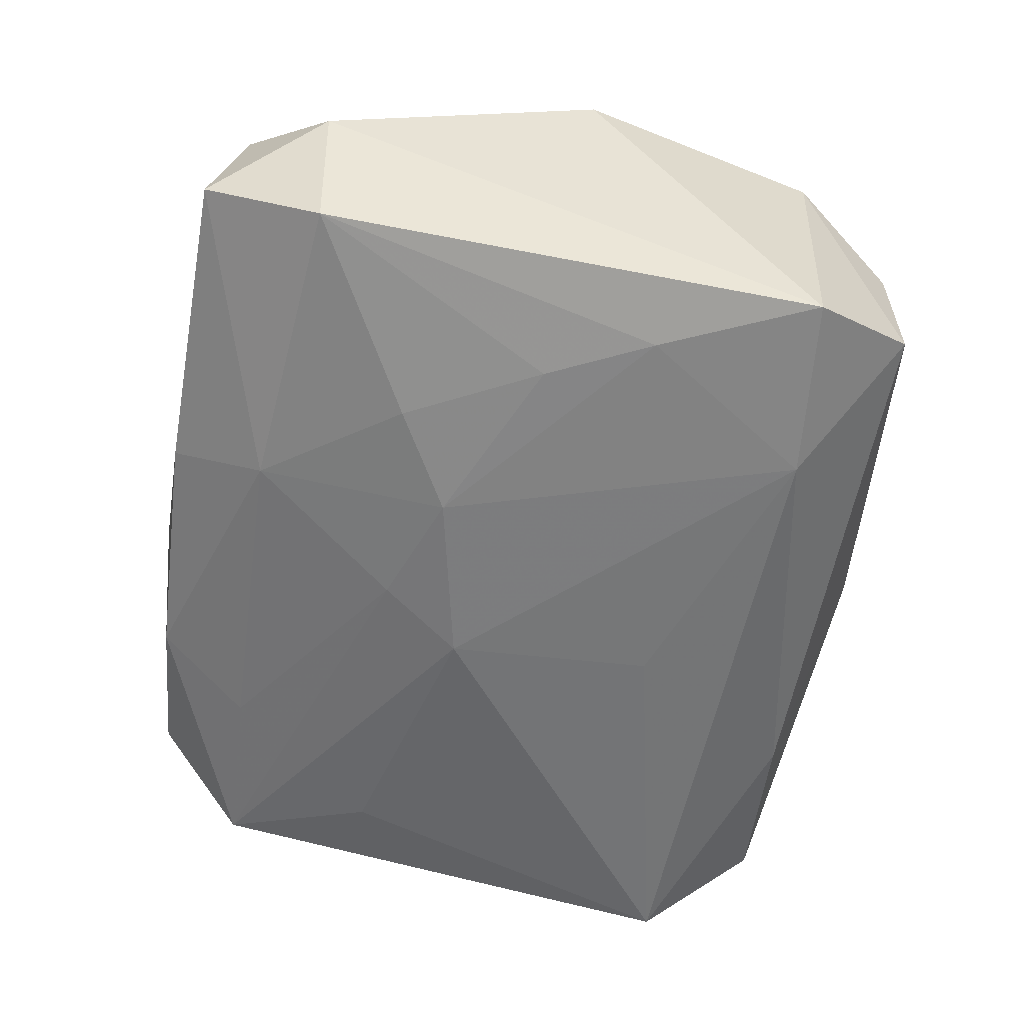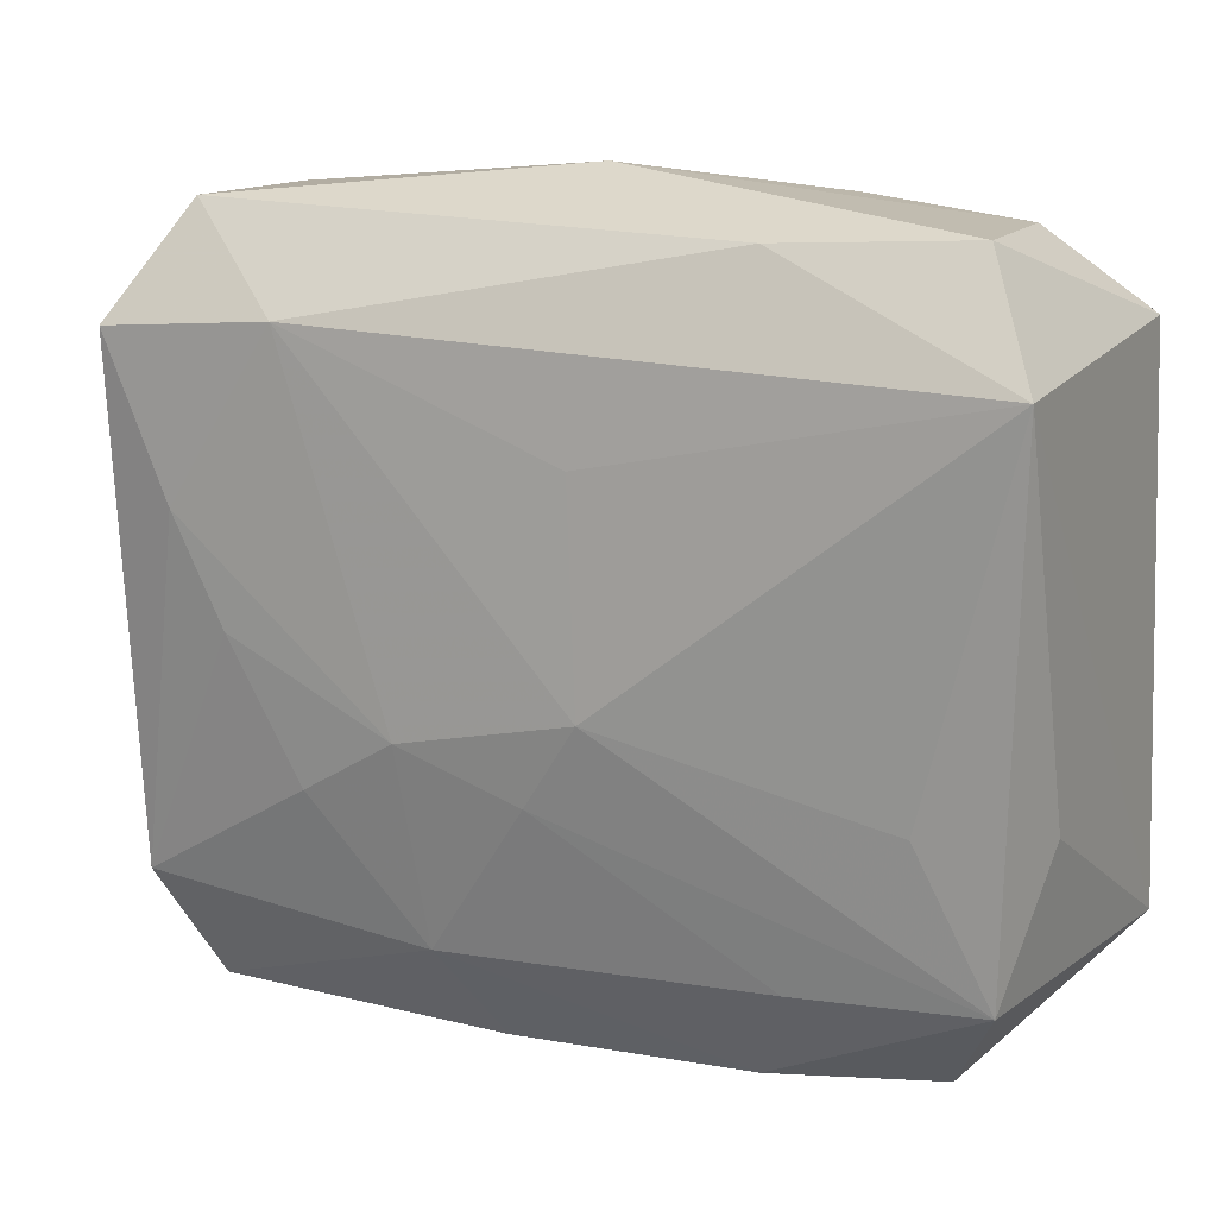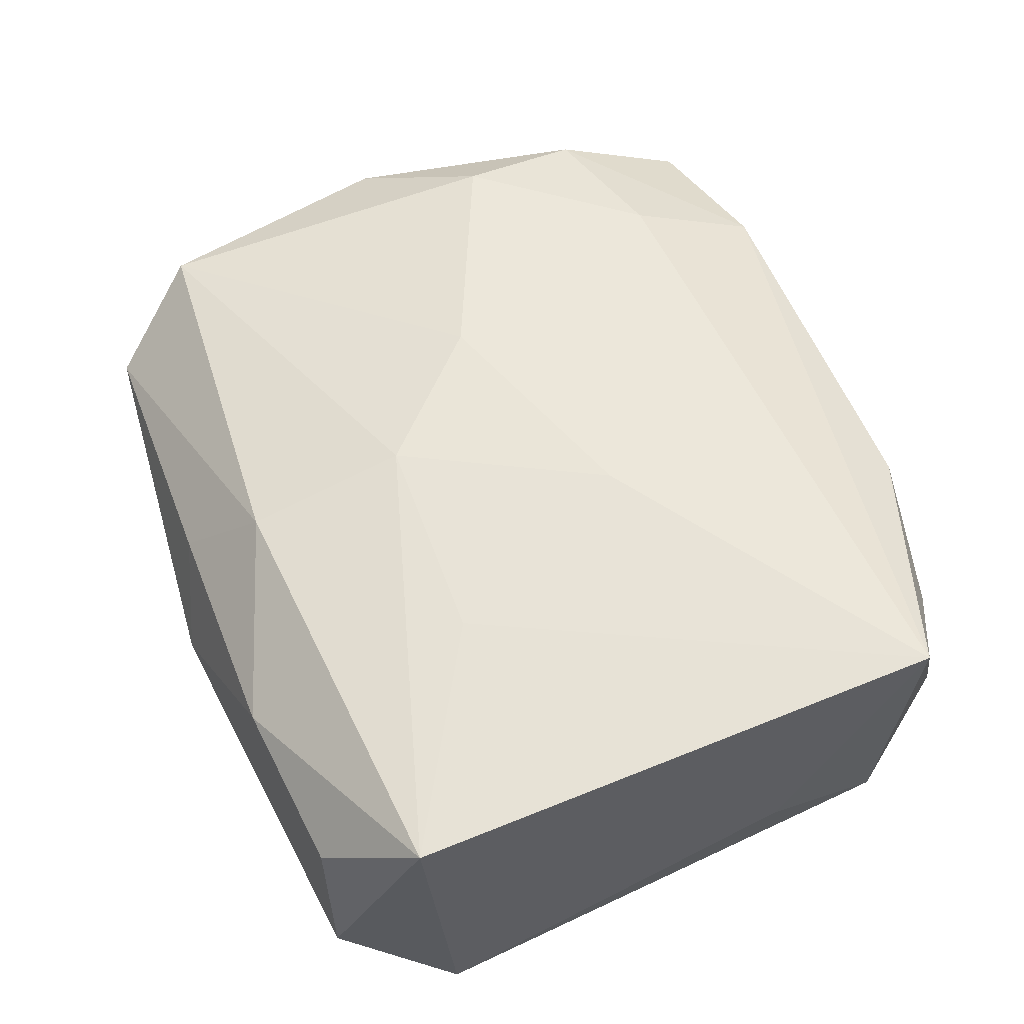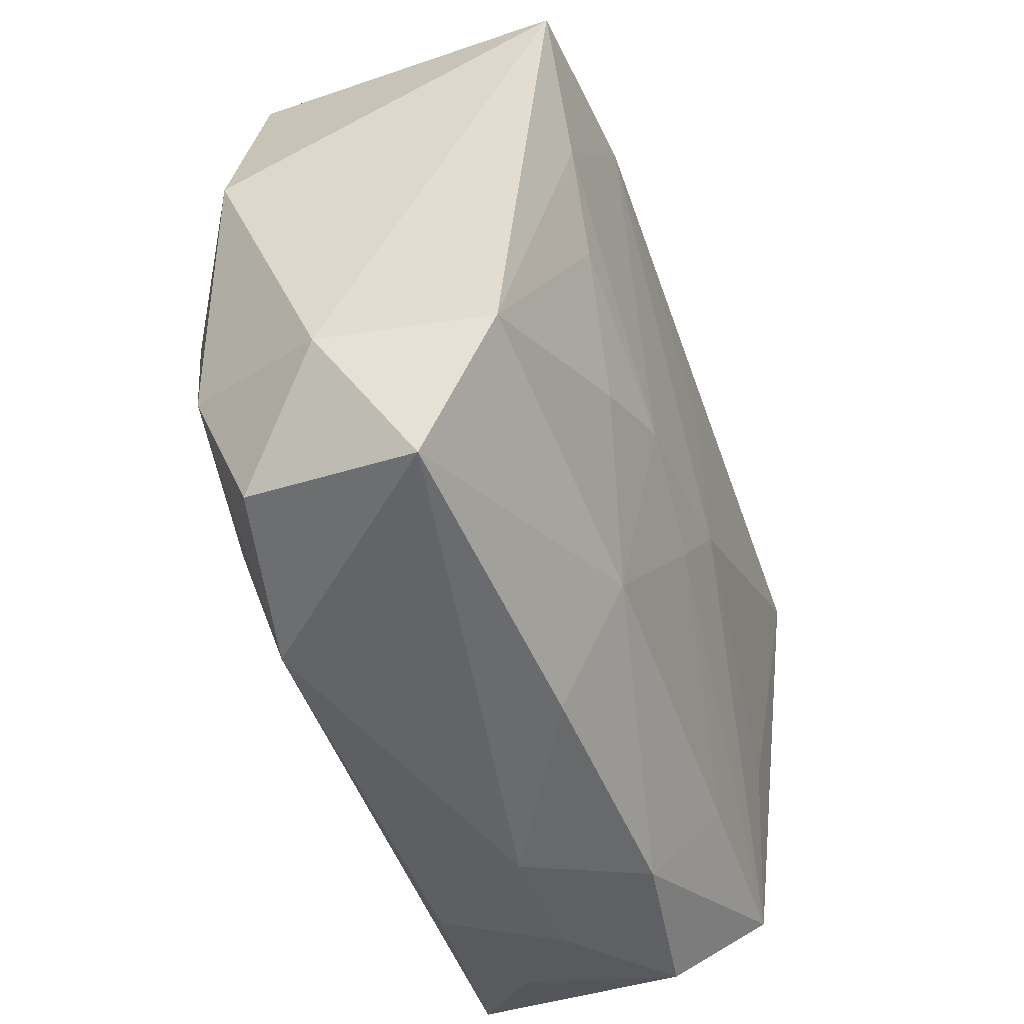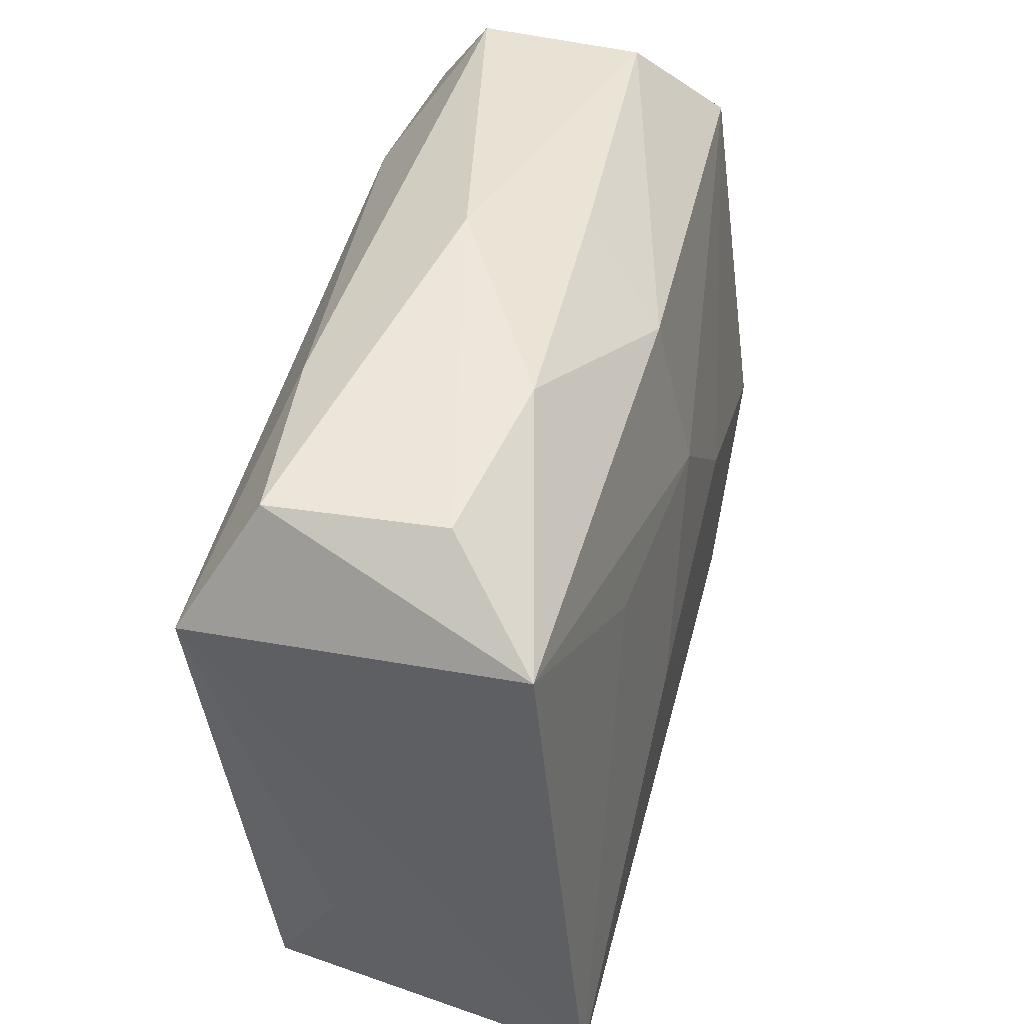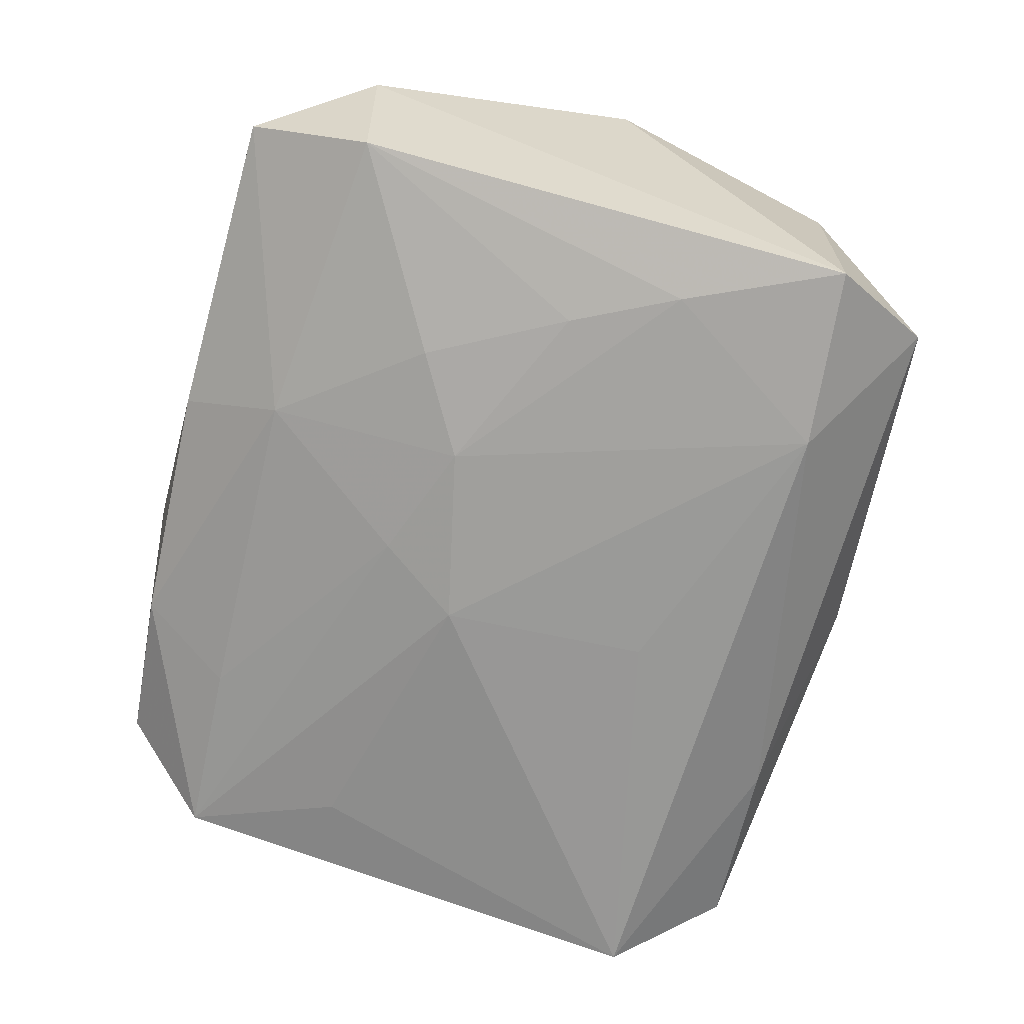
<metadata>
{"format":"obj","ext":"obj","renderer":"f3d","projection":"perspective","resolution":1024,"background":"white","views":[{"elev":-57.0,"azim":81.2,"up":"+Z"},{"elev":12.1,"azim":-155.3,"up":"+Y"},{"elev":53.2,"azim":-111.0,"up":"+Z"},{"elev":-50.9,"azim":109.6,"up":"+Y"},{"elev":45.0,"azim":-75.6,"up":"+Y"},{"elev":-69.2,"azim":75.8,"up":"+Z"}]}
</metadata>
<code>
v -0.01571 -0.02684 0.002043
v -0.01356 0.02607 0.005046
v -0.02357 -0.02556 -0.00382
v -0.002934 0.01118 -0.0138
v 0.01571 -0.01007 -0.01221
v -0.0006039 0.02798 -0.002762
v -0.01199 -0.02625 -0.005665
v -0.02977 -0.009431 -0.004862
v 0.007599 -0.01737 0.0131
v 0.01634 0.01879 -0.0138
v 0.02907 0.01788 -0.01276
v 0.02392 0.02594 0.003395
v -0.008314 -0.004049 0.01368
v -0.000281 0.01001 0.01298
v 0.02912 -0.01768 -0.009217
v 0.0004411 -0.009308 -0.01276
v 0.008538 0.001579 0.01372
v 0.02077 -0.0005199 -0.01269
v -0.02301 -0.008585 -0.01152
v -0.01306 0.02407 -0.01013
v -0.01554 0.01028 0.01177
v 0.028 0.01934 0.009263
v -0.02512 0.02471 0.002967
v -0.02592 0.02455 -0.008647
v -0.003516 -0.003595 -0.0138
v -0.03088 0.01906 0.009364
v -0.03088 -0.0189 0.01317
v -0.01492 -0.01949 -0.009945
v 0.0271 -0.02626 -0.003646
v -0.007023 -0.02742 0.002191
v -0.02982 0.01653 -0.0134
v 0.01631 -0.01698 0.01306
v 0.03141 -0.0181 0.001773
v 0.008844 -0.006137 -0.01333
v 0.02474 0.02563 -0.008132
v 0.02585 -0.02412 0.008118
v -0.0005485 0.02133 0.01037
v 0.01427 -0.02574 0.01046
v -0.0277 -0.01905 -0.009671
v 0.02436 0.006915 -0.01286
v 0.03233 0.00176 0.009211
v -0.02281 -0.02362 0.00712
v 0.008023 -0.01989 -0.01023
v 0.003714 0.02609 0.004495
v 0.005335 -0.02674 -0.005064
v -0.01253 -0.02562 0.009898
v 0.0253 -0.005659 0.01329
v 0.02709 -0.01473 0.01167
f 22 47 41
f 17 22 14
f 47 22 17
f 13 17 14
f 35 22 11
f 11 22 41
f 41 47 48
f 14 22 37
f 37 26 14
f 8 39 27
f 40 11 15
f 21 26 27
f 27 13 21
f 14 26 21
f 21 13 14
f 10 11 40
f 35 11 10
f 10 20 35
f 36 48 38
f 40 15 18
f 33 11 41
f 33 15 11
f 41 48 33
f 33 48 36
f 46 38 27
f 32 48 47
f 32 38 48
f 47 17 32
f 17 13 32
f 12 22 35
f 12 37 22
f 12 44 37
f 35 20 6
f 6 20 24
f 6 12 35
f 44 12 6
f 26 37 2
f 37 44 2
f 44 6 2
f 25 39 19
f 15 43 5
f 5 18 15
f 20 10 31
f 24 20 31
f 25 19 31
f 31 19 39
f 31 26 24
f 39 8 31
f 27 26 31
f 31 8 27
f 42 46 27
f 1 46 42
f 9 13 27
f 9 32 13
f 27 38 9
f 38 32 9
f 23 6 24
f 23 2 6
f 24 26 23
f 26 2 23
f 34 5 43
f 18 5 34
f 40 18 34
f 25 10 34
f 34 10 40
f 39 7 3
f 3 7 1
f 1 42 3
f 27 39 3
f 3 42 27
f 28 7 39
f 43 7 28
f 1 7 30
f 30 46 1
f 38 46 30
f 29 43 15
f 29 33 36
f 15 33 29
f 36 38 29
f 38 30 29
f 4 10 25
f 25 31 4
f 4 31 10
f 25 34 16
f 16 34 43
f 43 28 16
f 16 39 25
f 16 28 39
f 45 7 43
f 43 29 45
f 45 30 7
f 45 29 30

</code>
